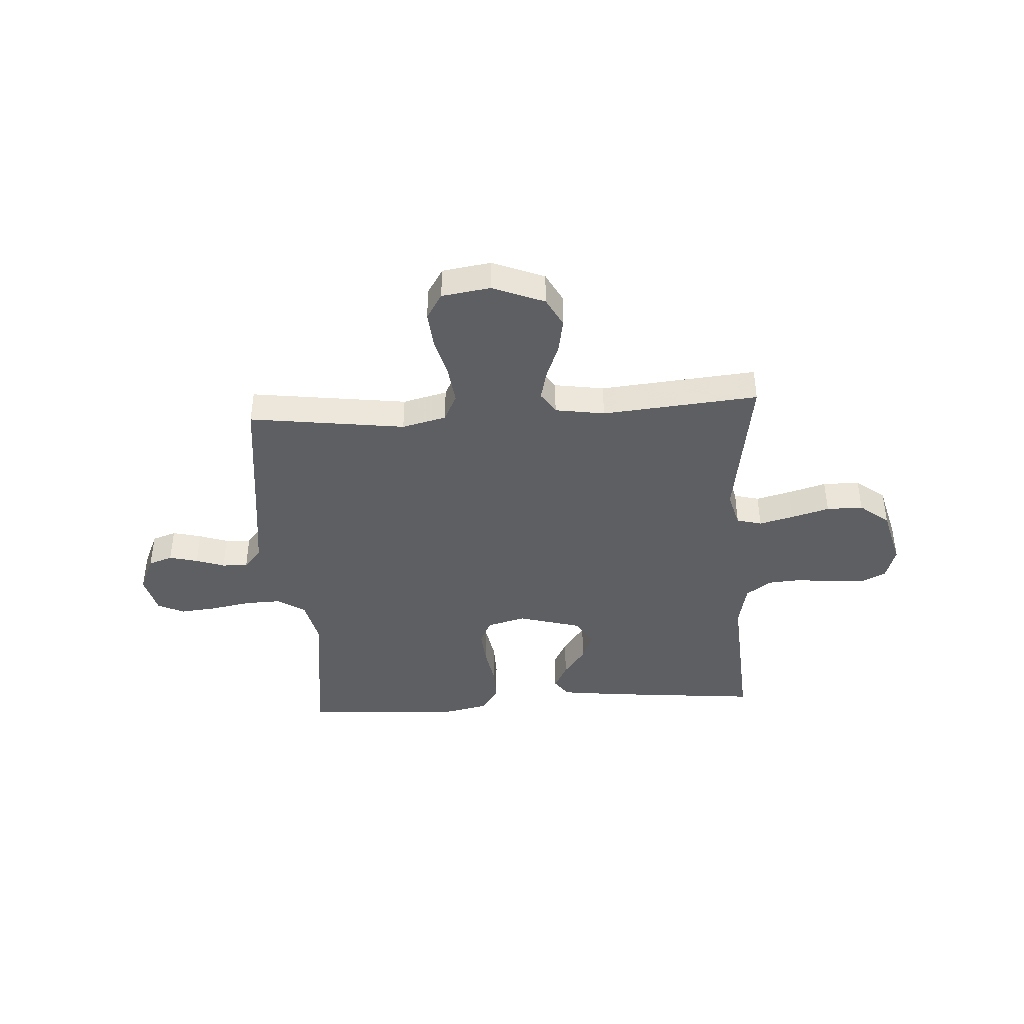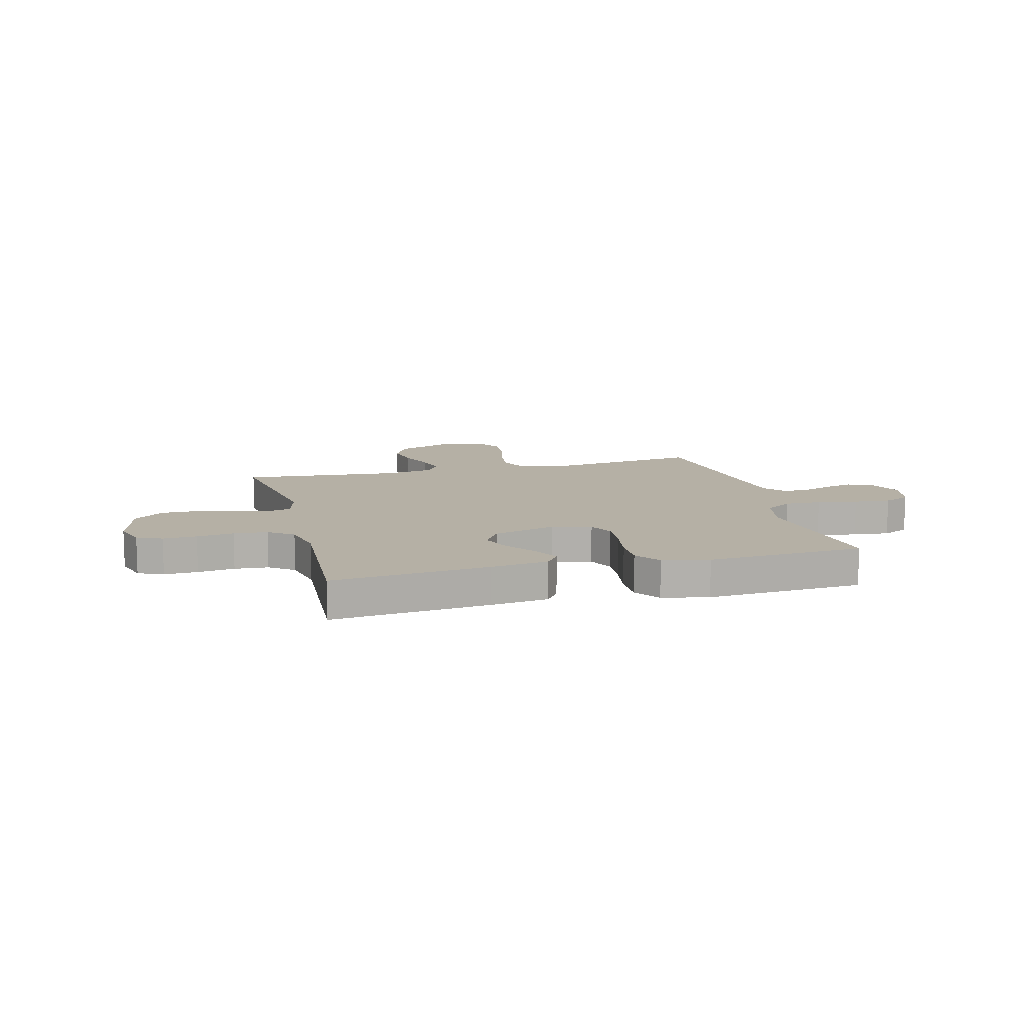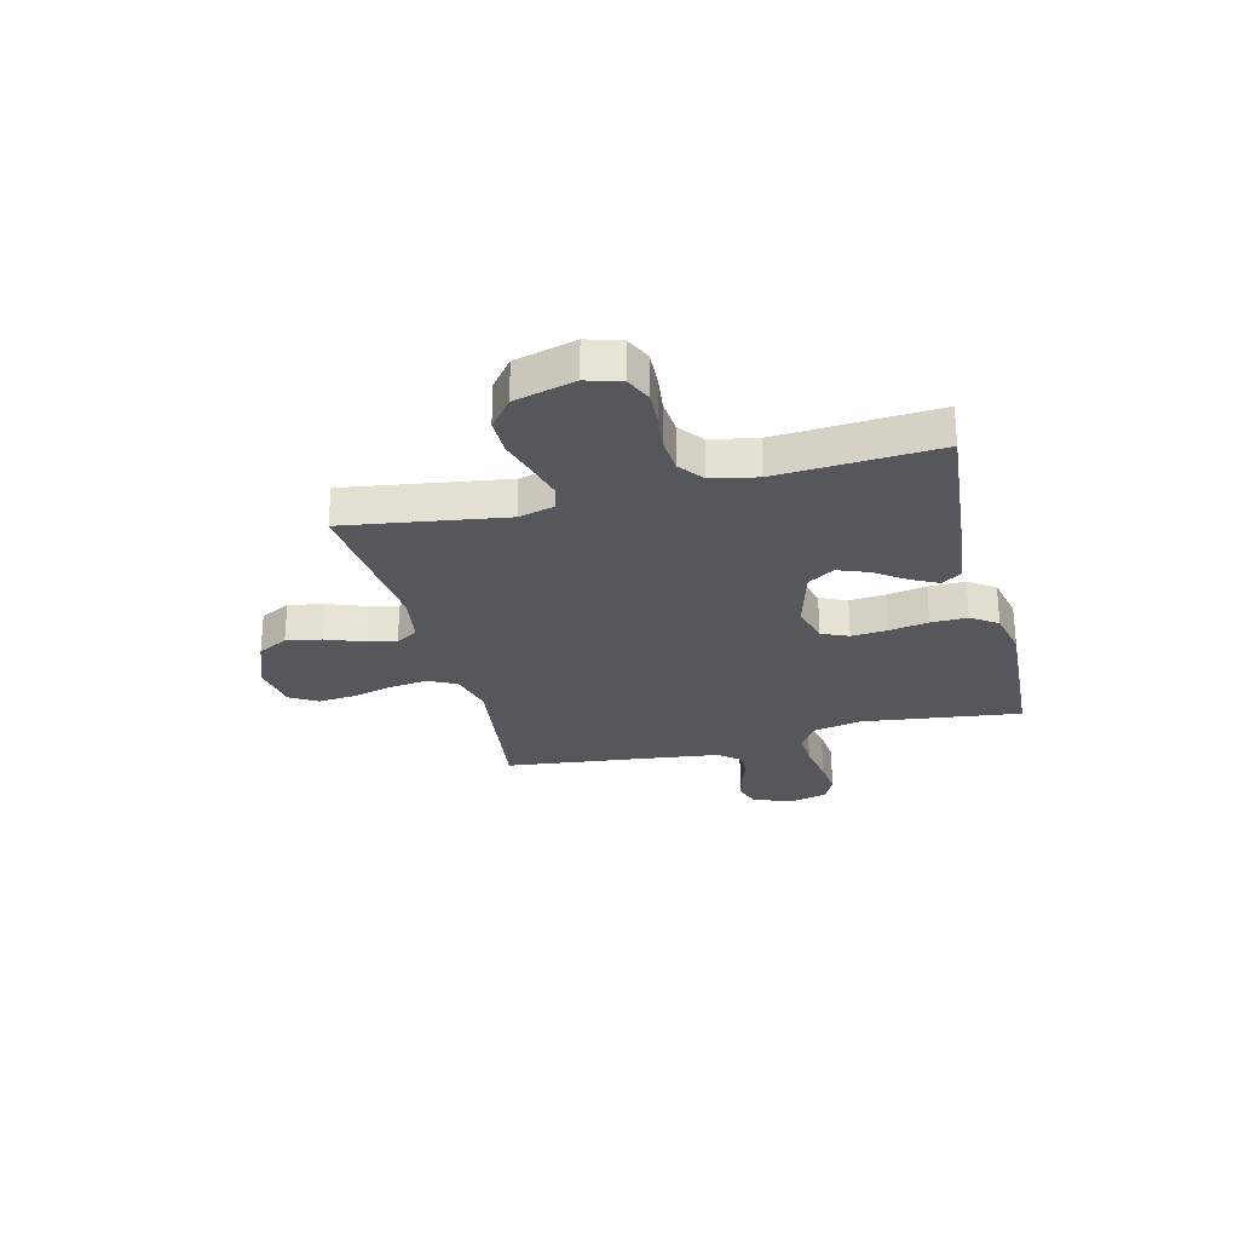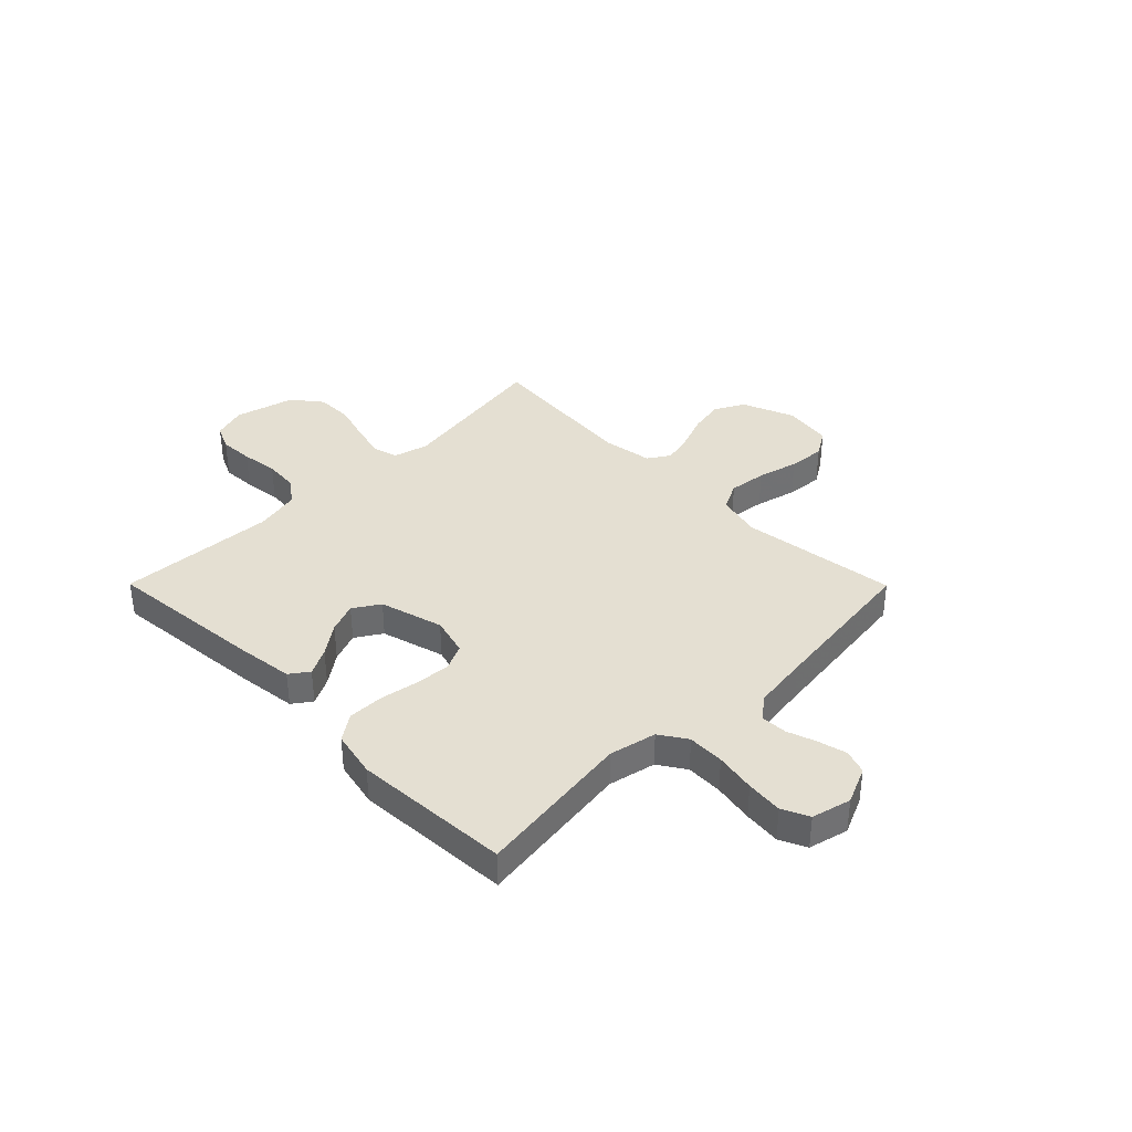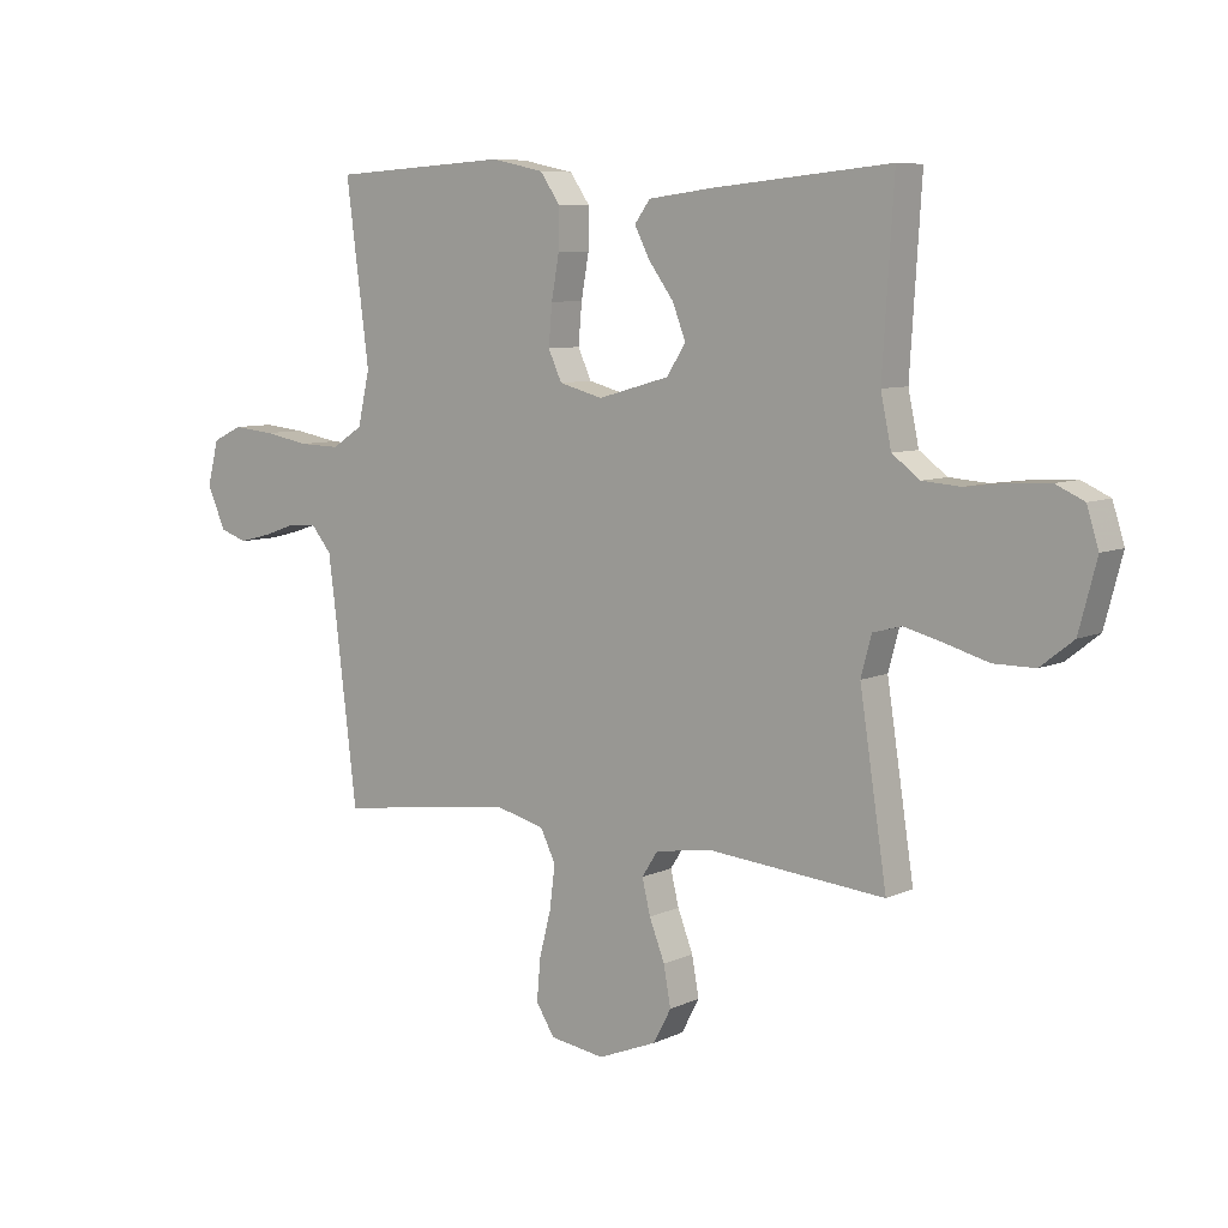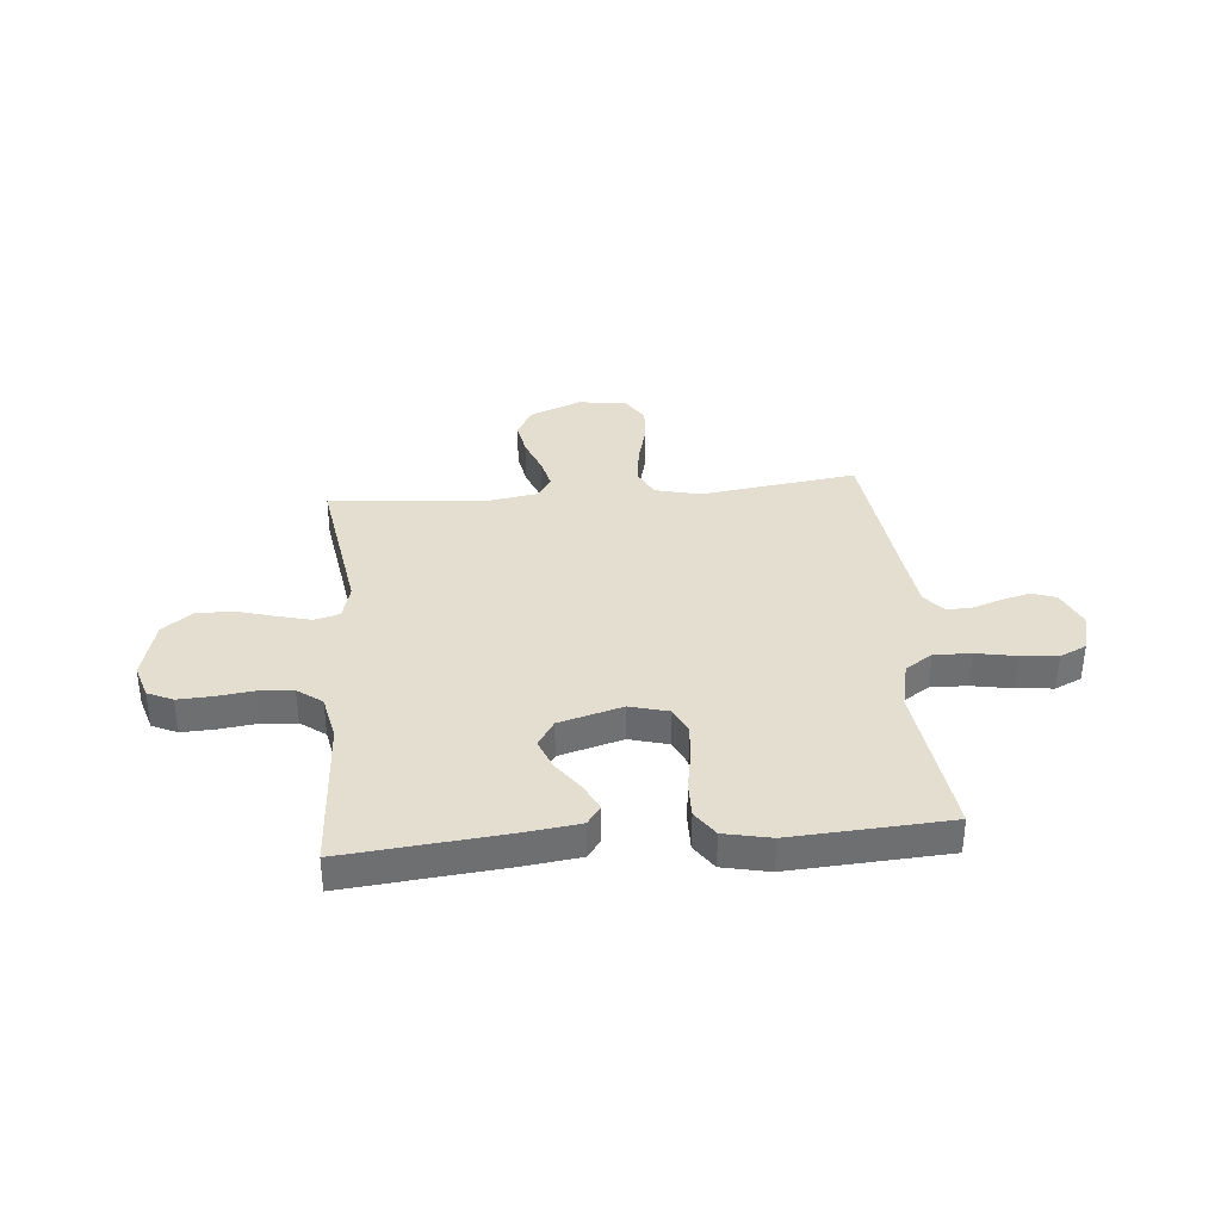
<metadata>
{"format":"obj","ext":"obj","renderer":"f3d","projection":"perspective","resolution":1024,"background":"white","views":[{"elev":-41.3,"azim":-176.4,"up":"+Y"},{"elev":11.7,"azim":-14.7,"up":"+Y"},{"elev":-26.7,"azim":-75.7,"up":"+Y"},{"elev":37.2,"azim":45.2,"up":"+Y"},{"elev":7.6,"azim":-142.0,"up":"+Z"},{"elev":35.8,"azim":-5.1,"up":"+Y"}]}
</metadata>
<code>
v -0.5 0.07 -0.5
v -0.454 0.07 -0.2
v -0.472 0.07 -0.133
v -0.52 0.07 -0.12
v -0.586 0.07 -0.137
v -0.659 0.07 -0.158
v -0.729 0.07 -0.158
v -0.785 0.07 -0.114
v -0.815 0.07 0
v -0.795 0.07 0.064
v -0.747 0.07 0.086
v -0.682 0.07 0.083
v -0.611 0.07 0.074
v -0.546 0.07 0.079
v -0.499 0.07 0.114
v -0.481 0.07 0.2
v -0.5 0.07 0.5
v -0.2 0.07 0.471
v -0.089 0.07 0.457
v -0.063 0.07 0.421
v -0.089 0.07 0.37
v -0.131 0.07 0.312
v -0.153 0.07 0.255
v -0.121 0.07 0.205
v 0 0.07 0.171
v 0.074 0.07 0.191
v 0.097 0.07 0.241
v 0.091 0.07 0.309
v 0.078 0.07 0.382
v 0.077 0.07 0.45
v 0.111 0.07 0.499
v 0.2 0.07 0.518
v 0.5 0.07 0.5
v 0.461 0.07 0.2
v 0.481 0.07 0.11
v 0.533 0.07 0.076
v 0.603 0.07 0.078
v 0.68 0.07 0.092
v 0.75 0.07 0.099
v 0.801 0.07 0.075
v 0.82 0.07 0
v 0.789 0.07 -0.071
v 0.743 0.07 -0.087
v 0.688 0.07 -0.073
v 0.633 0.07 -0.054
v 0.584 0.07 -0.052
v 0.55 0.07 -0.093
v 0.536 0.07 -0.2
v 0.5 0.07 -0.5
v 0.2 0.07 -0.46
v 0.115 0.07 -0.481
v 0.089 0.07 -0.534
v 0.098 0.07 -0.606
v 0.118 0.07 -0.684
v 0.124 0.07 -0.754
v 0.093 0.07 -0.804
v 0 0.07 -0.818
v -0.1 0.07 -0.778
v -0.13 0.07 -0.721
v -0.118 0.07 -0.655
v -0.092 0.07 -0.588
v -0.078 0.07 -0.53
v -0.105 0.07 -0.488
v -0.2 0.07 -0.473
v -0.5 0 -0.5
v -0.454 0 -0.2
v -0.472 0 -0.133
v -0.52 0 -0.12
v -0.586 0 -0.137
v -0.659 0 -0.158
v -0.729 0 -0.158
v -0.785 0 -0.114
v -0.815 0 0
v -0.795 0 0.064
v -0.747 0 0.086
v -0.682 0 0.083
v -0.611 0 0.074
v -0.546 0 0.079
v -0.499 0 0.114
v -0.481 0 0.2
v -0.5 0 0.5
v -0.2 0 0.471
v -0.089 0 0.457
v -0.063 0 0.421
v -0.089 0 0.37
v -0.131 0 0.312
v -0.153 0 0.255
v -0.121 0 0.205
v 0 0 0.171
v 0.074 0 0.191
v 0.097 0 0.241
v 0.091 0 0.309
v 0.078 0 0.382
v 0.077 0 0.45
v 0.111 0 0.499
v 0.2 0 0.518
v 0.5 0 0.5
v 0.461 0 0.2
v 0.481 0 0.11
v 0.533 0 0.076
v 0.603 0 0.078
v 0.68 0 0.092
v 0.75 0 0.099
v 0.801 0 0.075
v 0.82 0 0
v 0.789 0 -0.071
v 0.743 0 -0.087
v 0.688 0 -0.073
v 0.633 0 -0.054
v 0.584 0 -0.052
v 0.55 0 -0.093
v 0.536 0 -0.2
v 0.5 0 -0.5
v 0.2 0 -0.46
v 0.115 0 -0.481
v 0.089 0 -0.534
v 0.098 0 -0.606
v 0.118 0 -0.684
v 0.124 0 -0.754
v 0.093 0 -0.804
v 0 0 -0.818
v -0.1 0 -0.778
v -0.13 0 -0.721
v -0.118 0 -0.655
v -0.092 0 -0.588
v -0.078 0 -0.53
v -0.105 0 -0.488
v -0.2 0 -0.473
f 58 59 60 61
f 58 61 62
f 57 58 62
f 56 57 62
f 53 54 55 56
f 52 53 56 62
f 51 52 62 63
f 48 49 50
f 47 48 50 51
f 46 47 51 63
f 42 43 44 45
f 40 41 42 45
f 40 45 46
f 37 38 39 40
f 36 37 40 46
f 35 36 46 63
f 31 32 33 34
f 28 29 30 31
f 27 28 31 34
f 26 27 34 35
f 19 20 21 22
f 19 22 23
f 16 17 18 19
f 15 16 19 23
f 14 15 23 24
f 10 11 12 13
f 8 9 10 13
f 8 13 14
f 5 6 7 8
f 4 5 8 14
f 3 4 14 24
f 64 1 2
f 25 26 35 63
f 24 25 63 64
f 2 3 24 64
f 125 124 123 122
f 126 125 122
f 126 122 121
f 126 121 120
f 120 119 118 117
f 126 120 117 116
f 127 126 116 115
f 114 113 112
f 115 114 112 111
f 127 115 111 110
f 109 108 107 106
f 109 106 105 104
f 110 109 104
f 104 103 102 101
f 110 104 101 100
f 127 110 100 99
f 98 97 96 95
f 95 94 93 92
f 98 95 92 91
f 99 98 91 90
f 86 85 84 83
f 87 86 83
f 83 82 81 80
f 87 83 80 79
f 88 87 79 78
f 77 76 75 74
f 77 74 73 72
f 78 77 72
f 72 71 70 69
f 78 72 69 68
f 88 78 68 67
f 66 65 128
f 127 99 90 89
f 128 127 89 88
f 128 88 67 66
f 1 65 66 2
f 2 66 67 3
f 3 67 68 4
f 4 68 69 5
f 5 69 70 6
f 6 70 71 7
f 7 71 72 8
f 8 72 73 9
f 9 73 74 10
f 10 74 75 11
f 11 75 76 12
f 12 76 77 13
f 13 77 78 14
f 14 78 79 15
f 15 79 80 16
f 16 80 81 17
f 17 81 82 18
f 18 82 83 19
f 19 83 84 20
f 20 84 85 21
f 21 85 86 22
f 22 86 87 23
f 23 87 88 24
f 24 88 89 25
f 25 89 90 26
f 26 90 91 27
f 27 91 92 28
f 28 92 93 29
f 29 93 94 30
f 30 94 95 31
f 31 95 96 32
f 32 96 97 33
f 33 97 98 34
f 34 98 99 35
f 35 99 100 36
f 36 100 101 37
f 37 101 102 38
f 38 102 103 39
f 39 103 104 40
f 40 104 105 41
f 41 105 106 42
f 42 106 107 43
f 43 107 108 44
f 44 108 109 45
f 45 109 110 46
f 46 110 111 47
f 47 111 112 48
f 48 112 113 49
f 49 113 114 50
f 50 114 115 51
f 51 115 116 52
f 52 116 117 53
f 53 117 118 54
f 54 118 119 55
f 55 119 120 56
f 56 120 121 57
f 57 121 122 58
f 58 122 123 59
f 59 123 124 60
f 60 124 125 61
f 61 125 126 62
f 62 126 127 63
f 63 127 128 64
f 64 128 65 1

</code>
